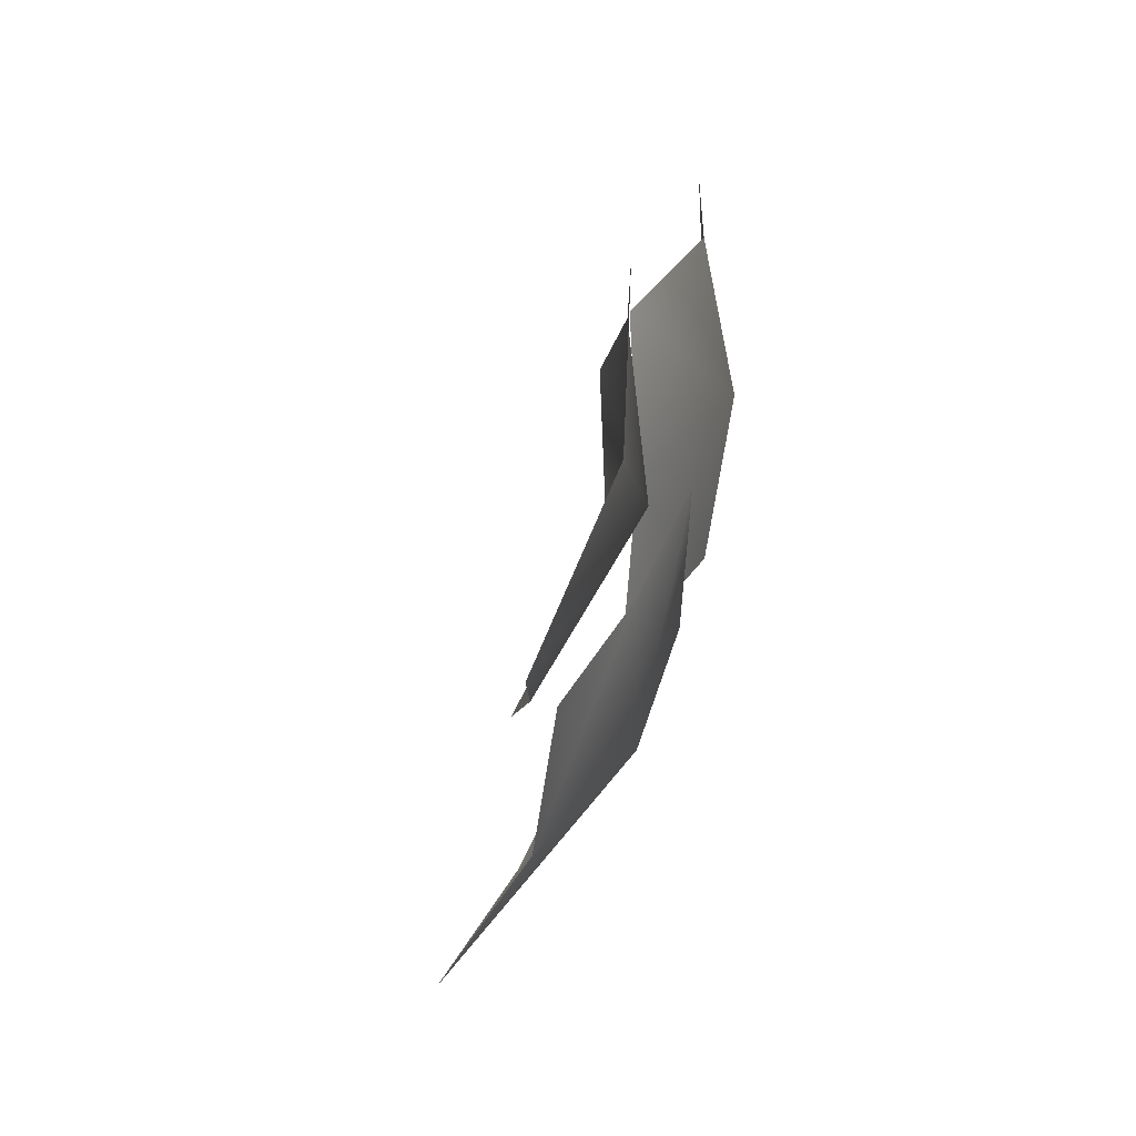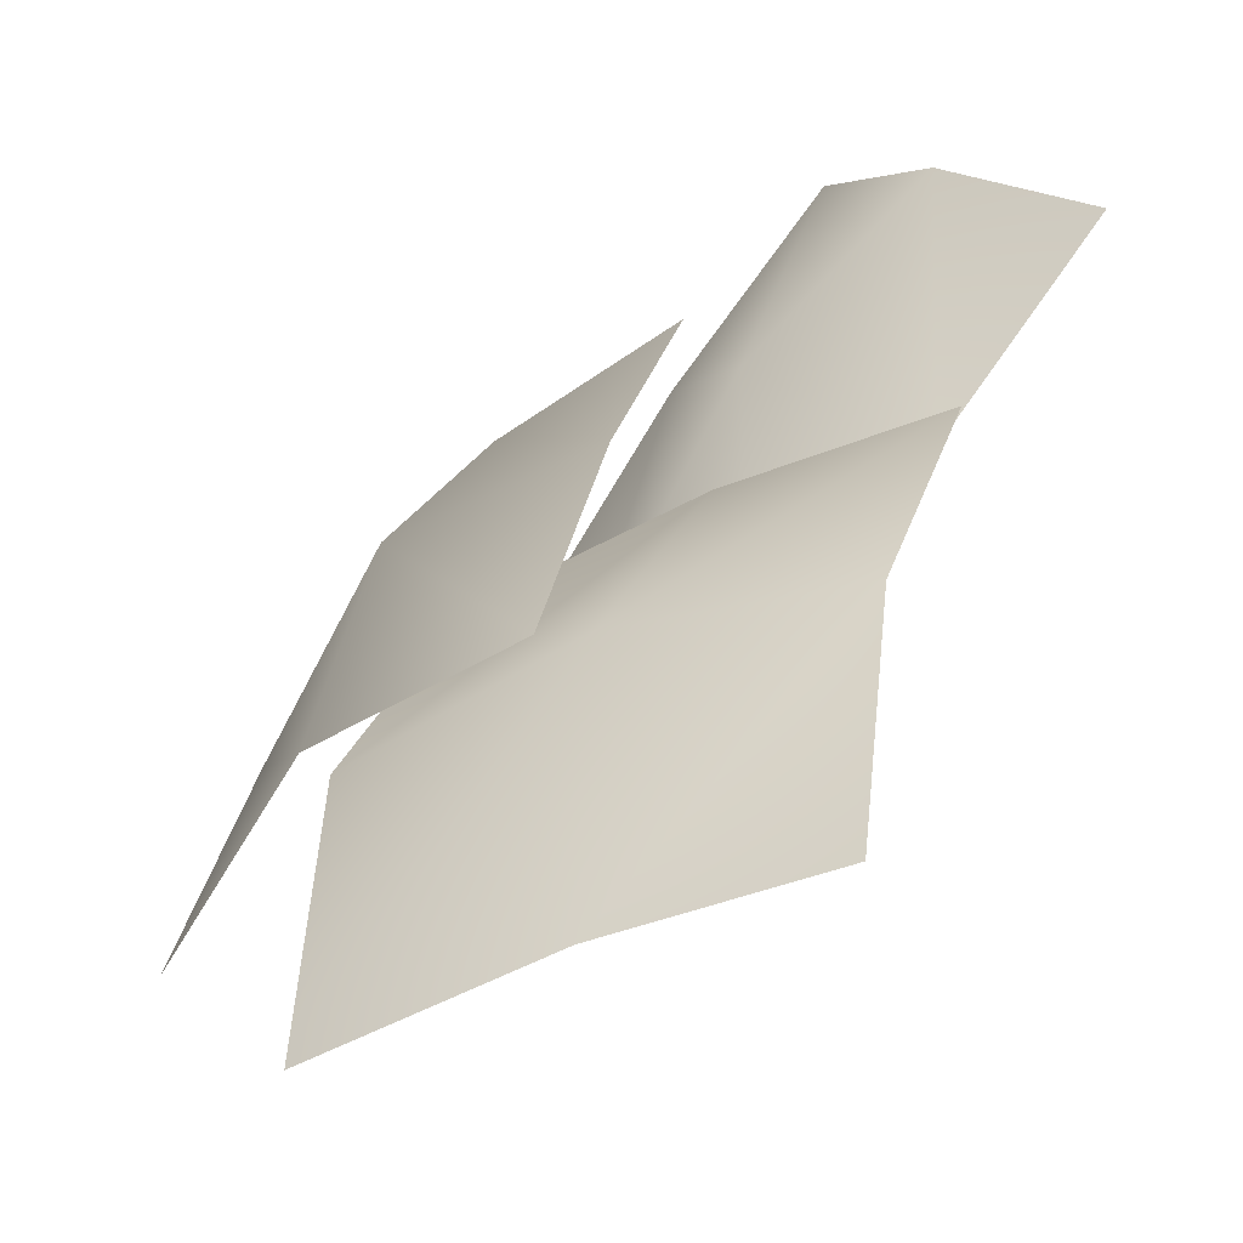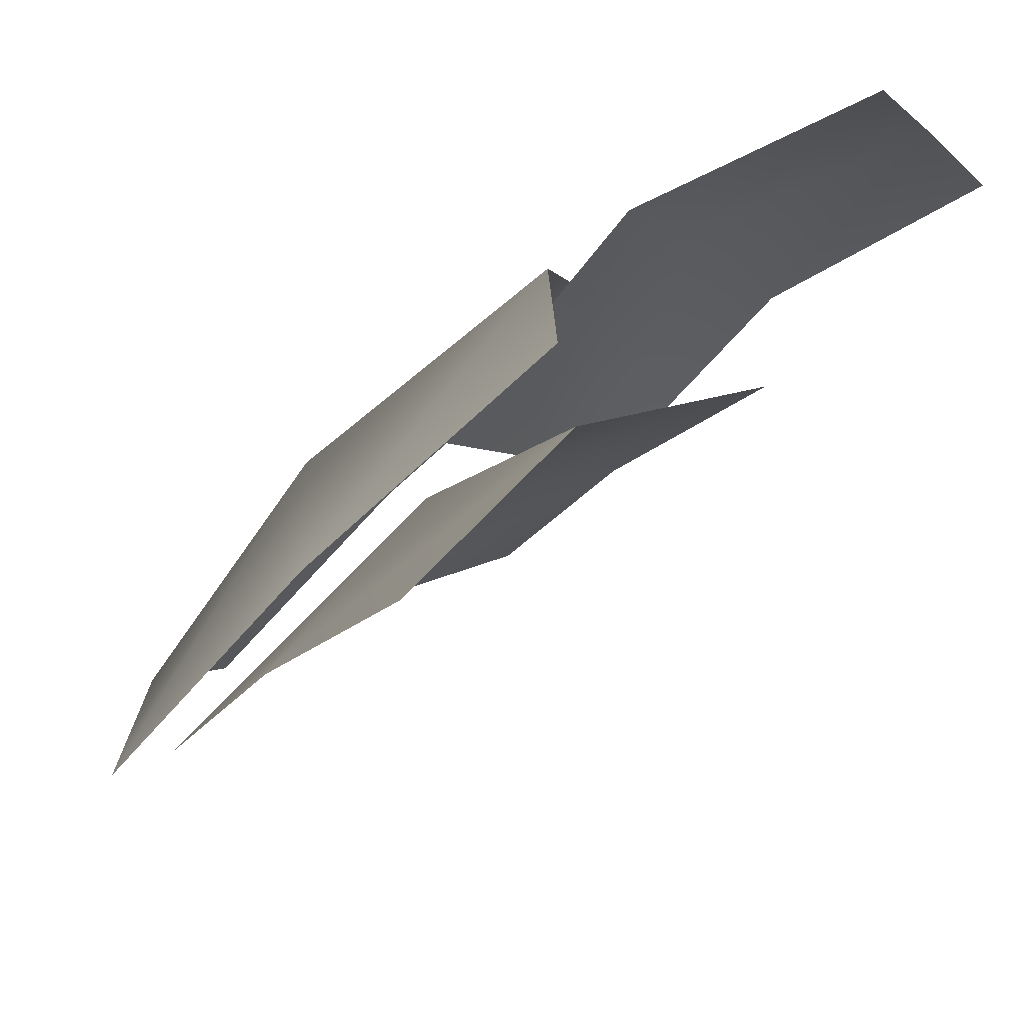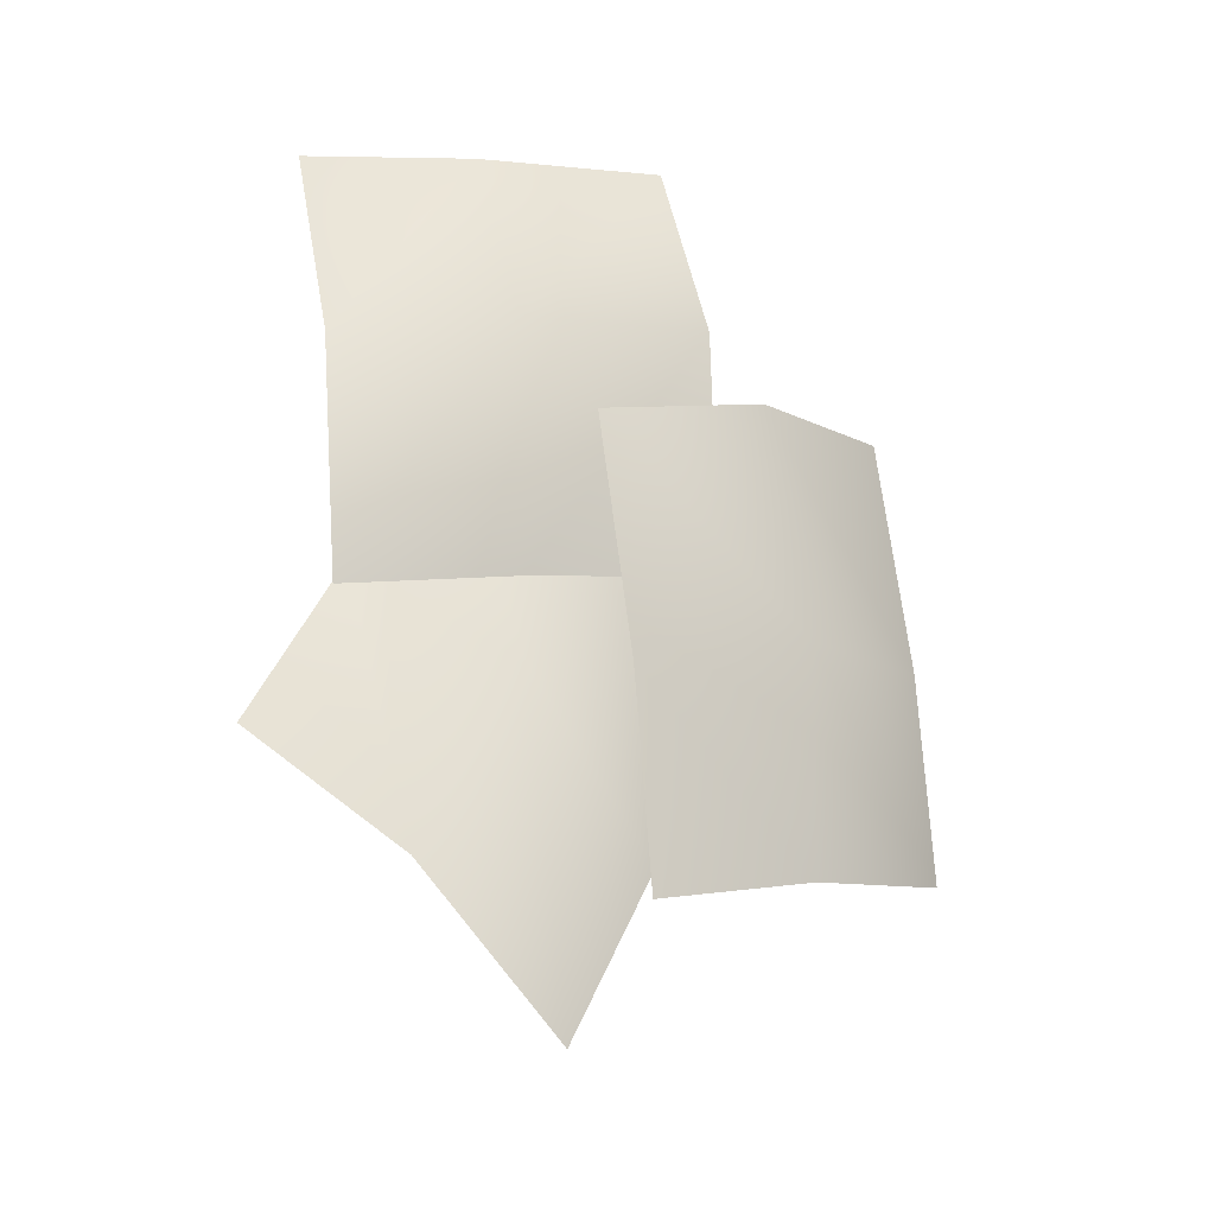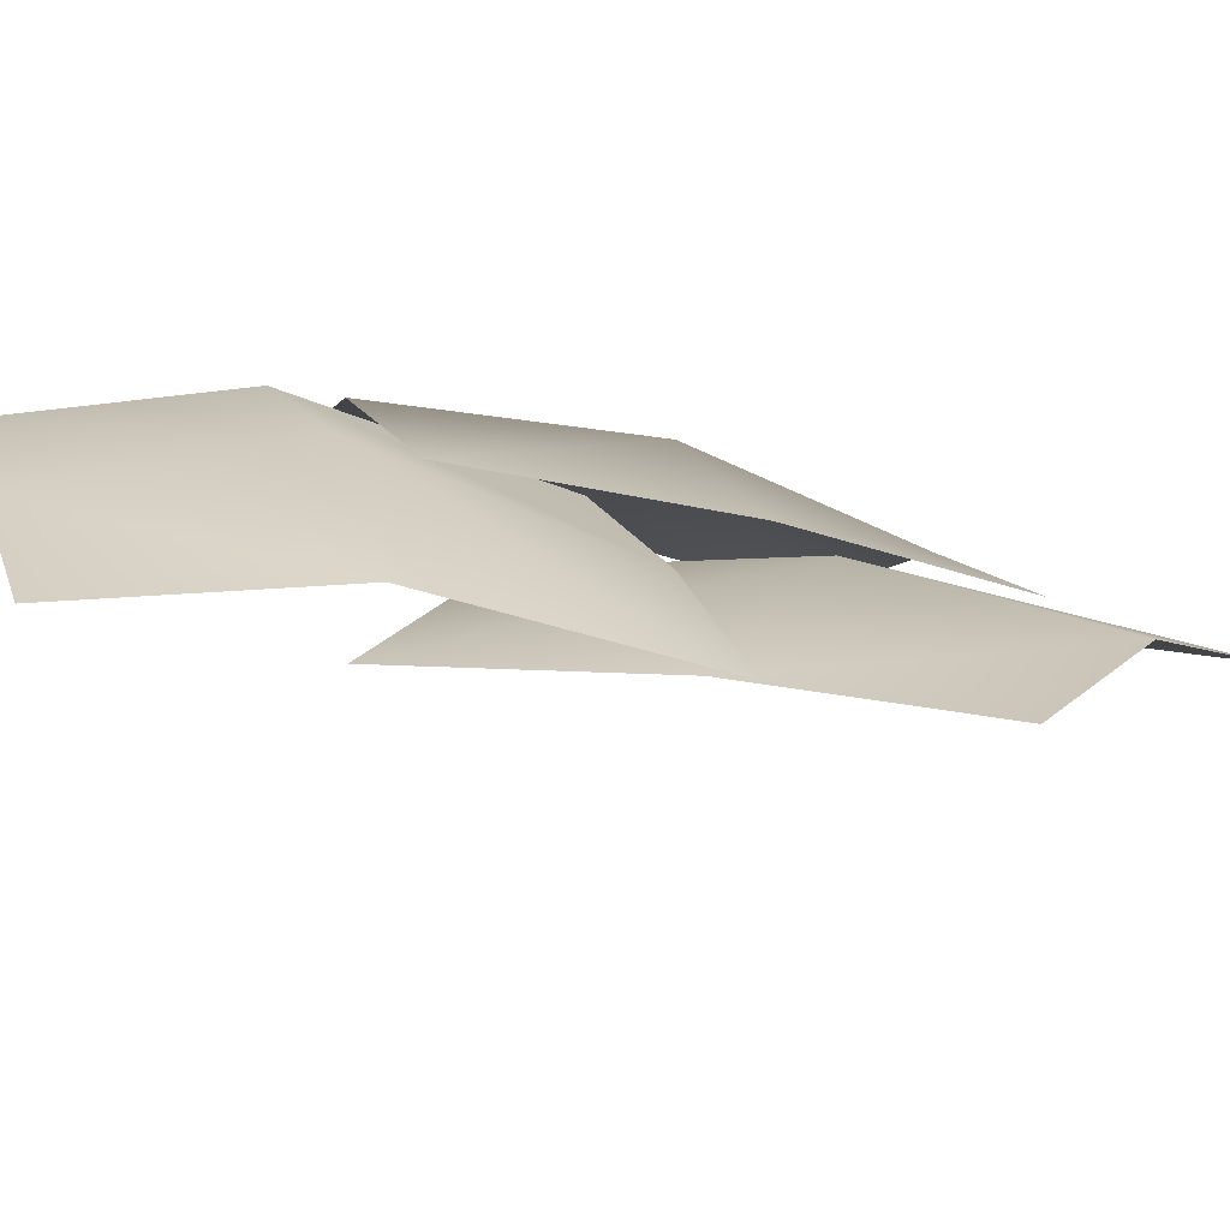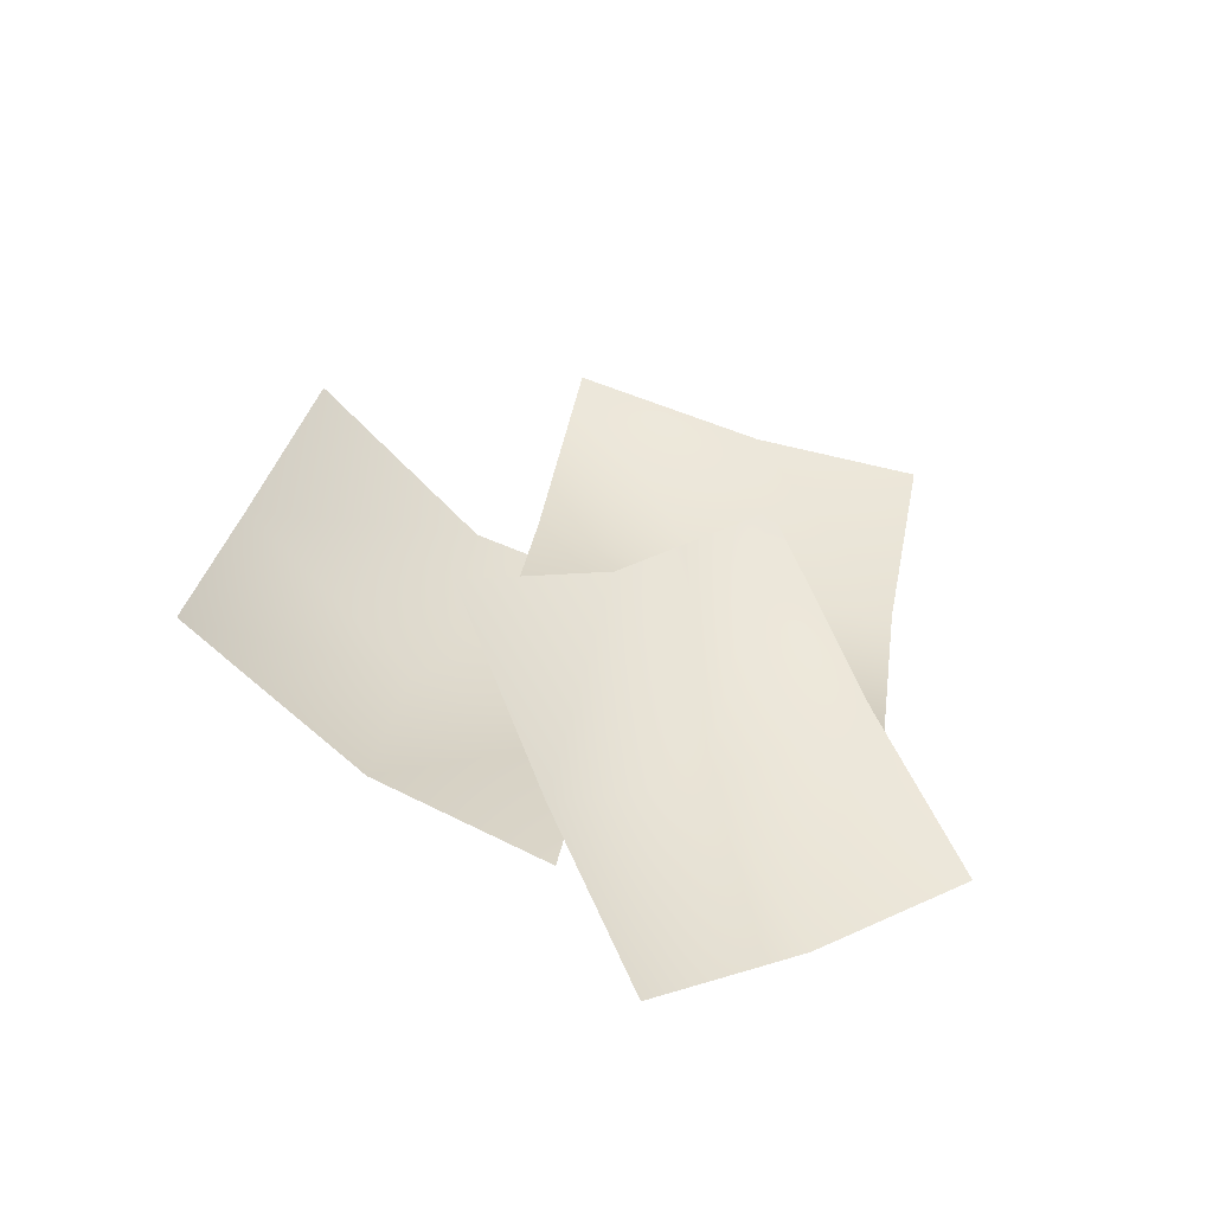
<metadata>
{"format":"obj","ext":"obj","renderer":"f3d","projection":"perspective","resolution":1024,"background":"white","views":[{"elev":-74.9,"azim":121.5,"up":"+Z"},{"elev":53.1,"azim":14.9,"up":"+Y"},{"elev":-37.9,"azim":-47.8,"up":"+Y"},{"elev":-37.6,"azim":-166.9,"up":"+Z"},{"elev":51.9,"azim":88.8,"up":"+Y"},{"elev":-40.1,"azim":24.4,"up":"+Z"}]}
</metadata>
<code>
v 44 114 -141
v 38 -17 -441
v -30 -58 -251
v 38 -17 -441
v 44 114 -141
v 132 135 -332
v 190 182 -50
v 132 135 -332
v 44 114 -141
v 132 135 -332
v 190 182 -50
v 259 222 -240
v -10 40 78
v -30 -58 -251
v -94 -124 -31
v -30 -58 -251
v -10 40 78
v 44 114 -141
v 126 116 169
v 44 114 -141
v -10 40 78
v 44 114 -141
v 126 116 169
v 190 182 -50
v 29 222 172
v 199 189 -81
v 51 110 -38
v 199 189 -81
v 29 222 172
v 192 279 135
v 76 227 384
v 192 279 135
v 29 222 172
v 192 279 135
v 76 227 384
v 224 305 341
v -122 100 231
v 51 110 -38
v -106 -1 18
v 51 110 -38
v -122 100 231
v 29 222 172
v -81 115 441
v 29 222 172
v -122 100 231
v 29 222 172
v -81 115 441
v 76 227 384
v -184 -33 -47
v -255 -305 -157
v -259 -220 36
v -255 -305 -157
v -184 -33 -47
v -161 -137 -237
v -36 53 -106
v -161 -137 -237
v -184 -33 -47
v -161 -137 -237
v -36 53 -106
v -33 -31 -299
v -162 42 183
v -259 -220 36
v -246 -135 265
v -259 -220 36
v -162 42 183
v -184 -33 -47
v -23 137 123
v -184 -33 -47
v -162 42 183
v -184 -33 -47
v -23 137 123
v -36 53 -106
f 1 2 3
f 4 5 6
f 7 8 9
f 10 11 12
f 13 14 15
f 16 17 18
f 19 20 21
f 22 23 24
f 25 26 27
f 28 29 30
f 31 32 33
f 34 35 36
f 37 38 39
f 40 41 42
f 43 44 45
f 46 47 48
f 49 50 51
f 52 53 54
f 55 56 57
f 58 59 60
f 61 62 63
f 64 65 66
f 67 68 69
f 70 71 72

</code>
